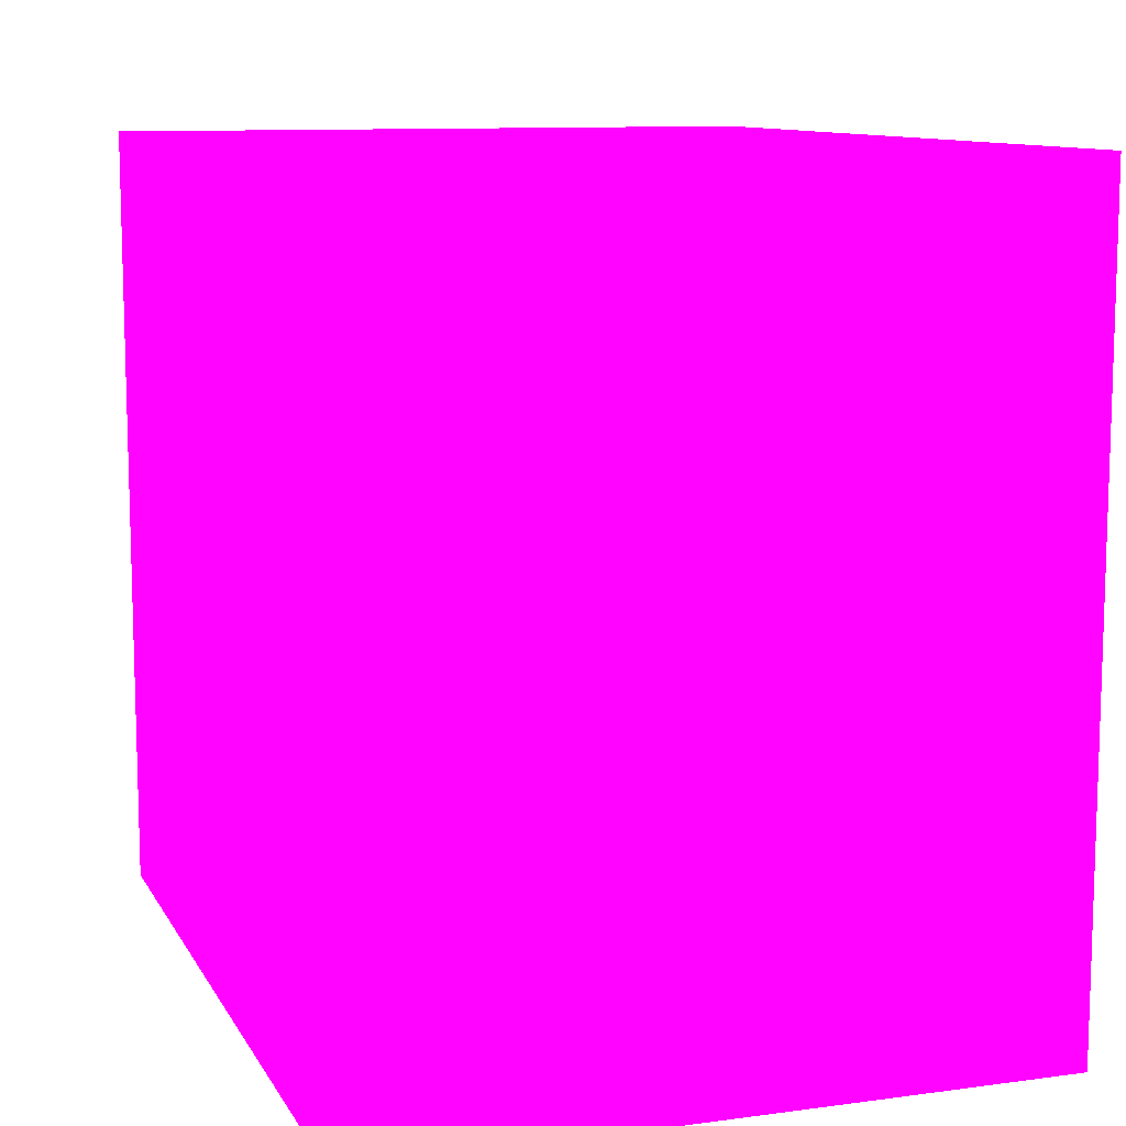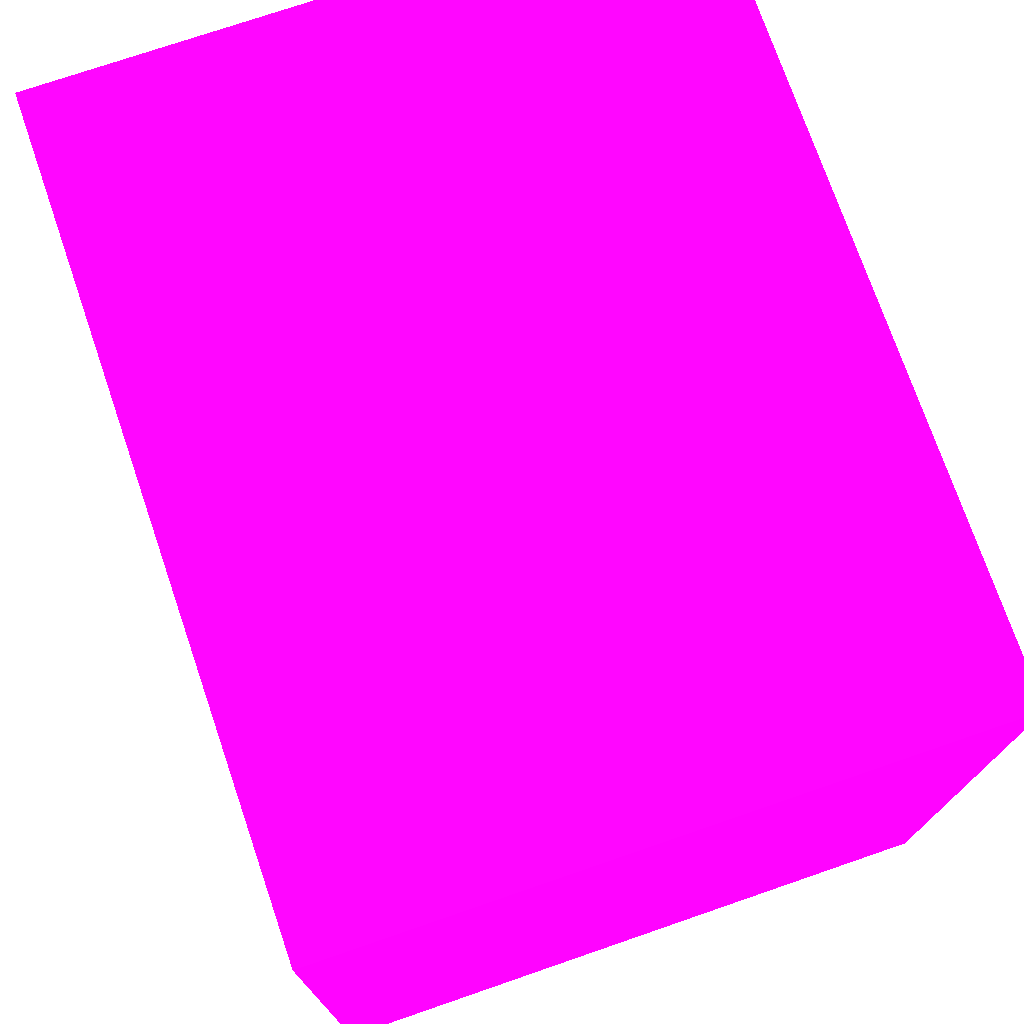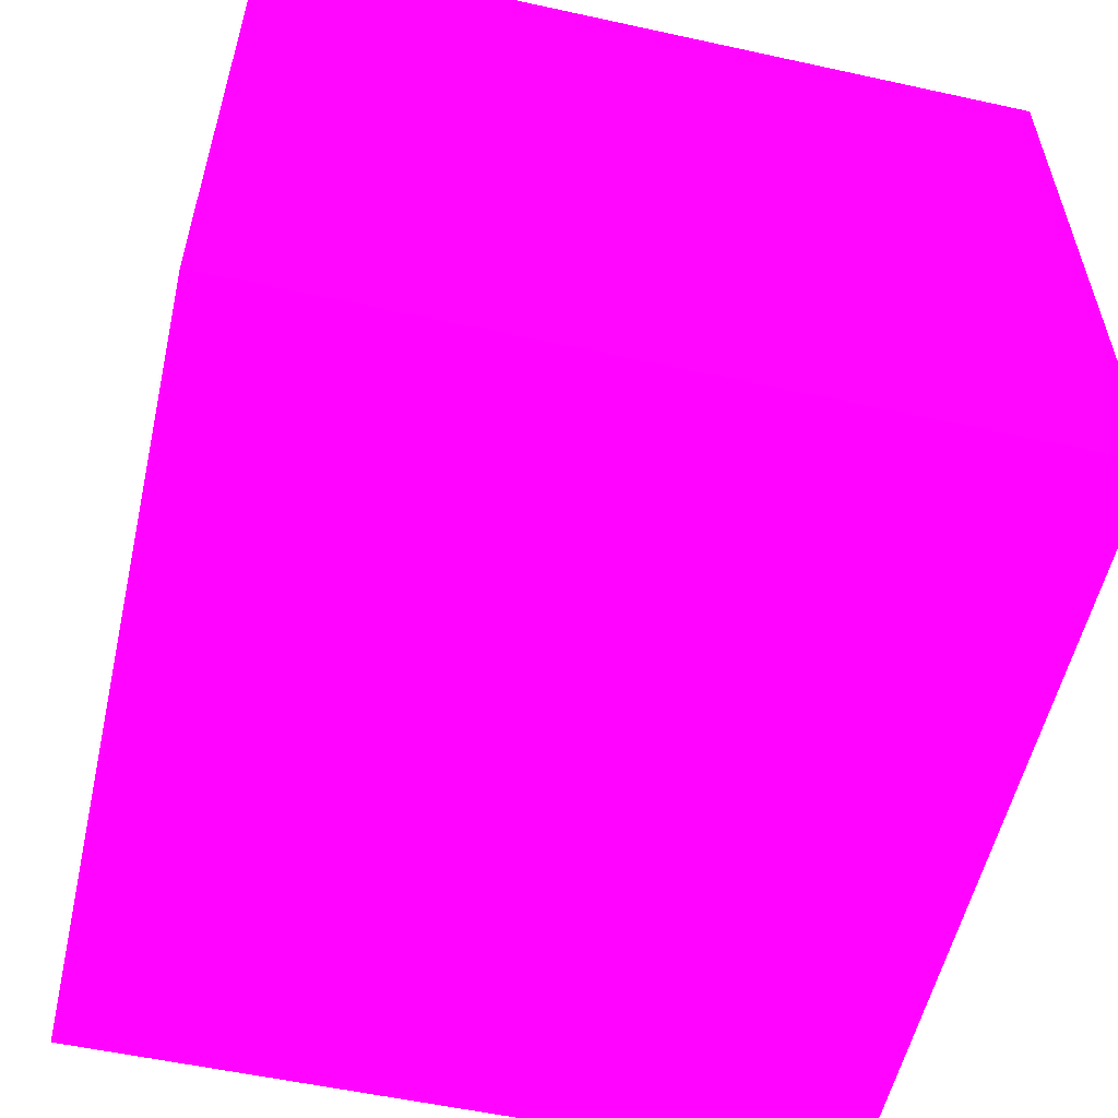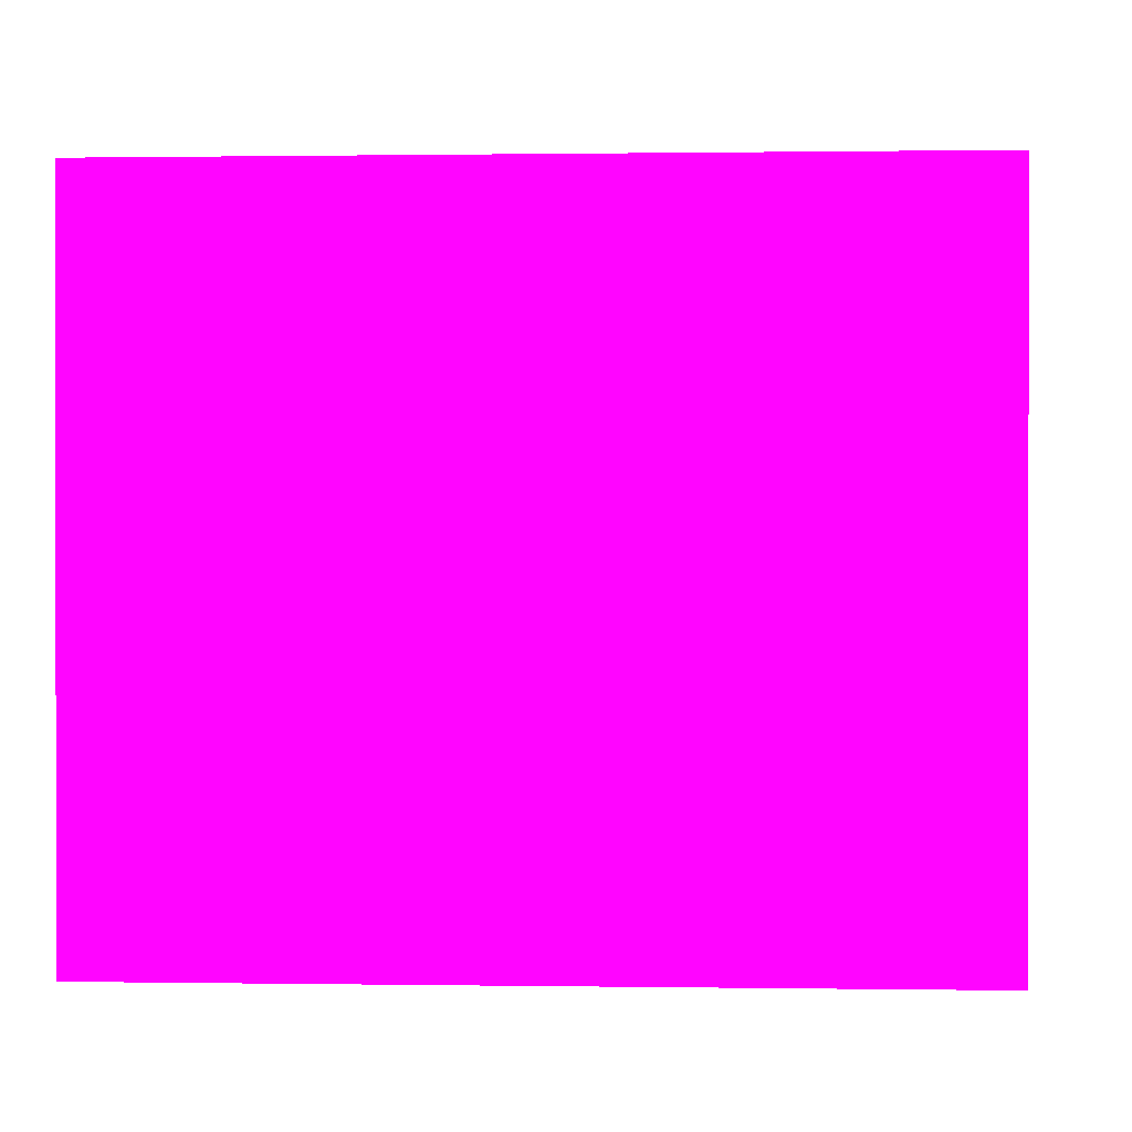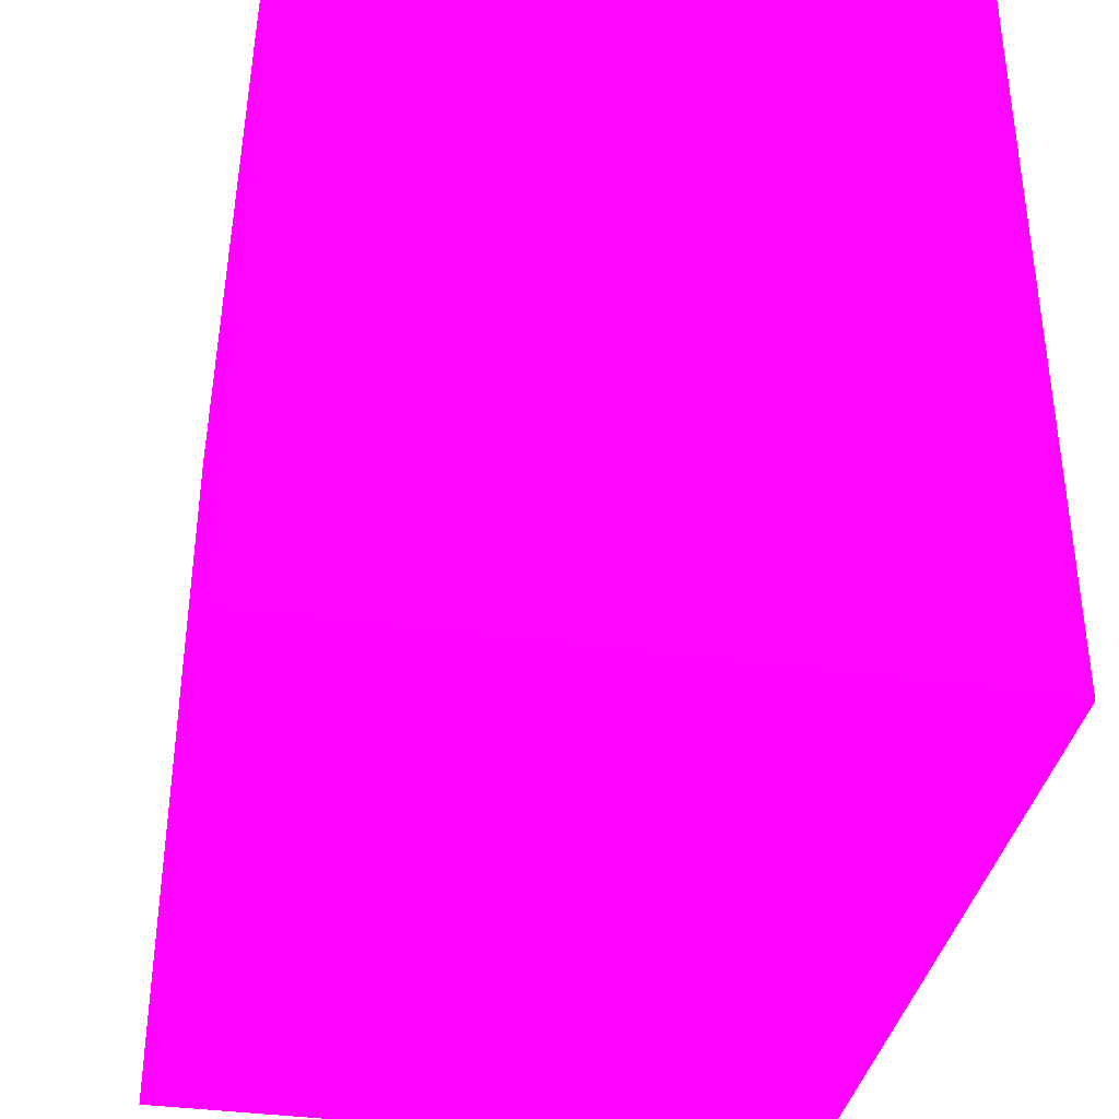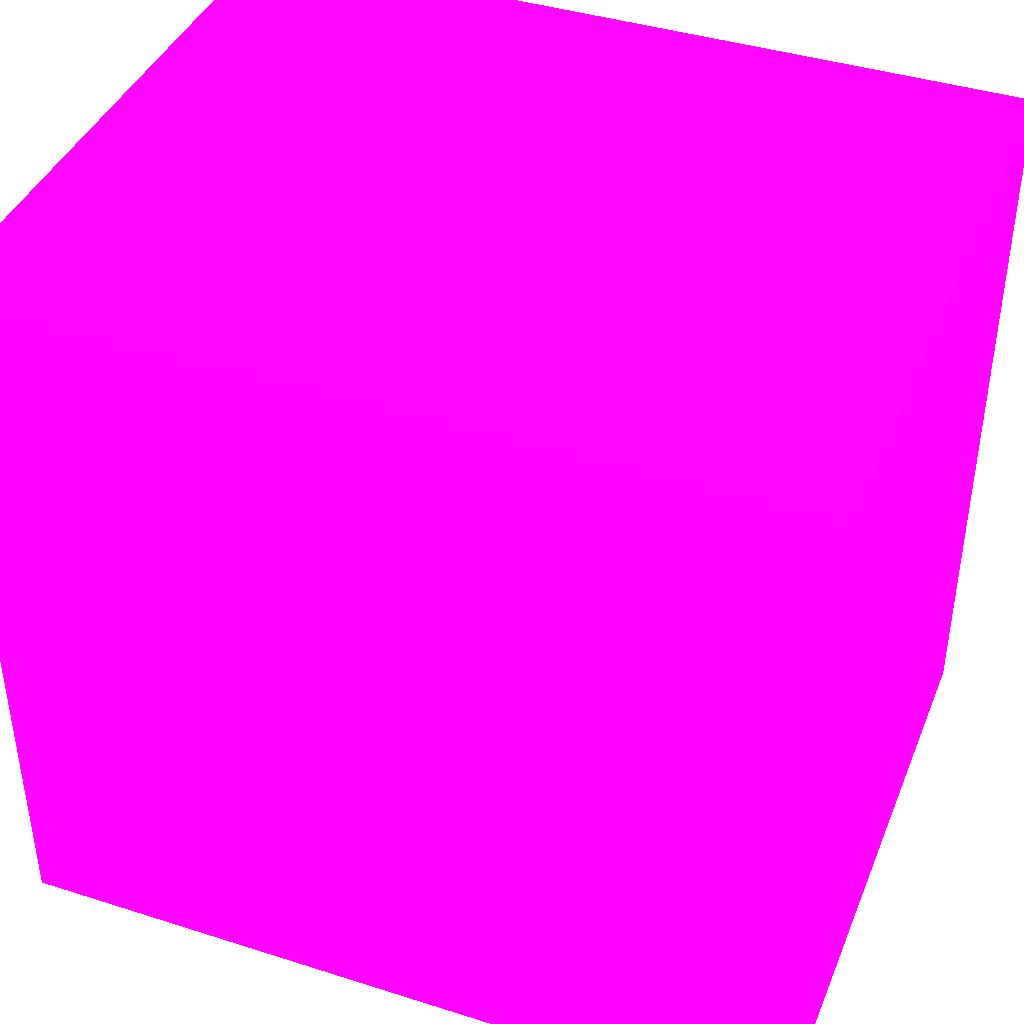
<metadata>
{"format":"obj","ext":"obj","renderer":"f3d","projection":"perspective","resolution":1024,"background":"white","views":[{"elev":10.5,"azim":-108.7,"up":"+Y"},{"elev":74.2,"azim":-109.0,"up":"+Y"},{"elev":-55.9,"azim":-102.9,"up":"+Z"},{"elev":0.5,"azim":-86.8,"up":"+Z"},{"elev":-36.5,"azim":-100.3,"up":"+Y"},{"elev":40.9,"azim":21.2,"up":"+Y"}]}
</metadata>
<code>
v -1.9 -2.221 -10.7 0.9882 0.01176 0.9647
v -1.9 -2.221 -10.98 0.9882 0.01176 0.9647
v -2.25 -2.221 -10.7 0.9882 0.01176 0.9647
v -1.9 -2.55 -10.7 0.9882 0.01176 0.9647
v -1.9 -2.55 -10.98 0.9882 0.01176 0.9647
v -2.25 -2.221 -10.98 0.9882 0.01176 0.9647
v -2.25 -2.55 -10.7 0.9882 0.01176 0.9647
v -2.25 -2.55 -10.98 0.9882 0.01176 0.9647
f 1 2 6
f 1 6 3
f 1 3 7
f 1 7 4
f 1 4 5
f 1 5 2
f 2 5 8
f 2 8 6
f 3 6 8
f 3 8 7
f 4 7 8
f 4 8 5

</code>
